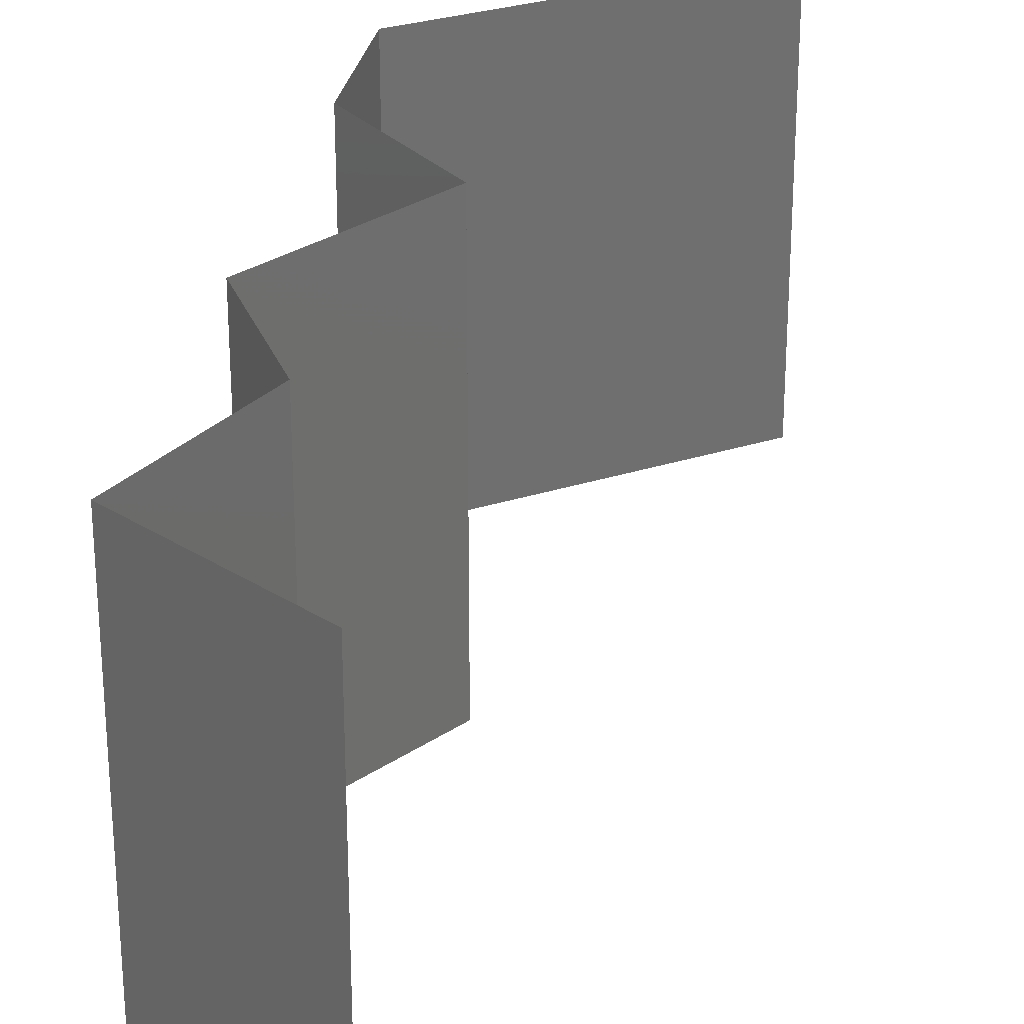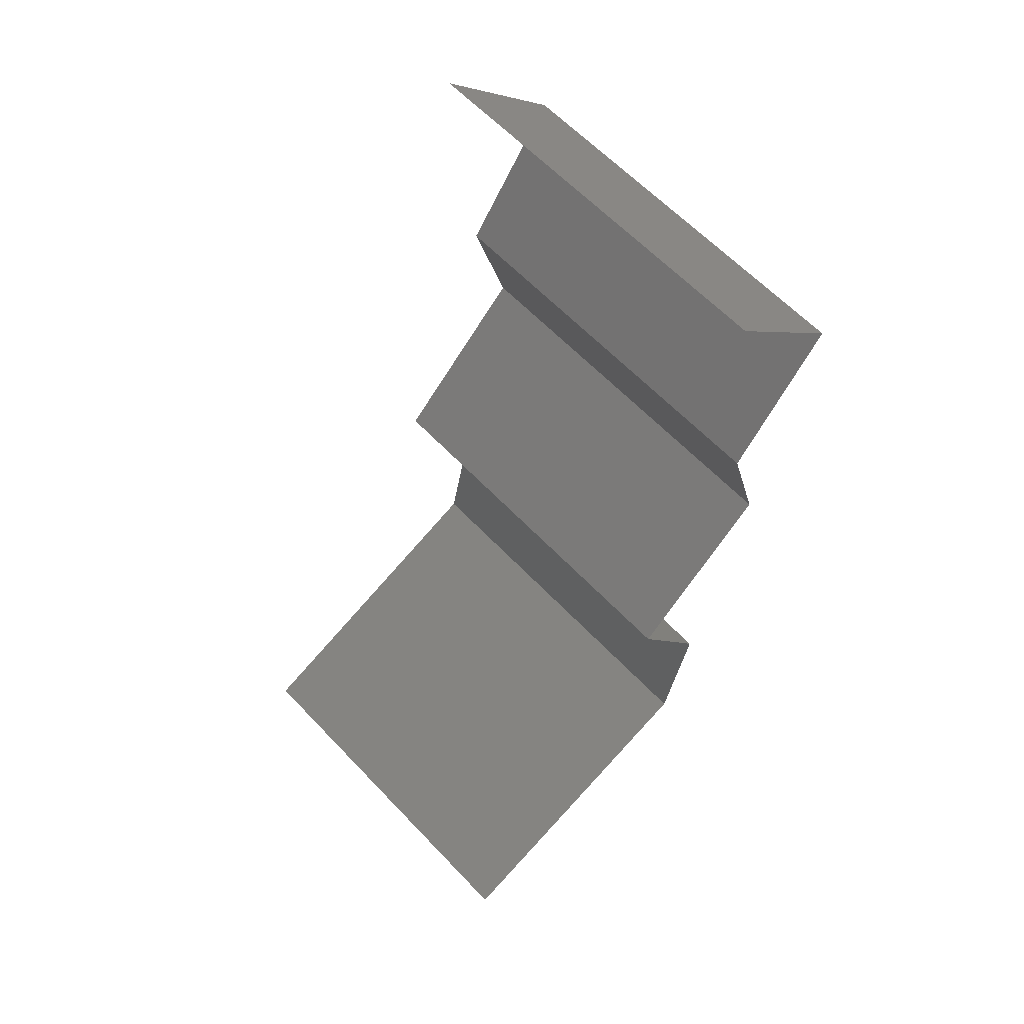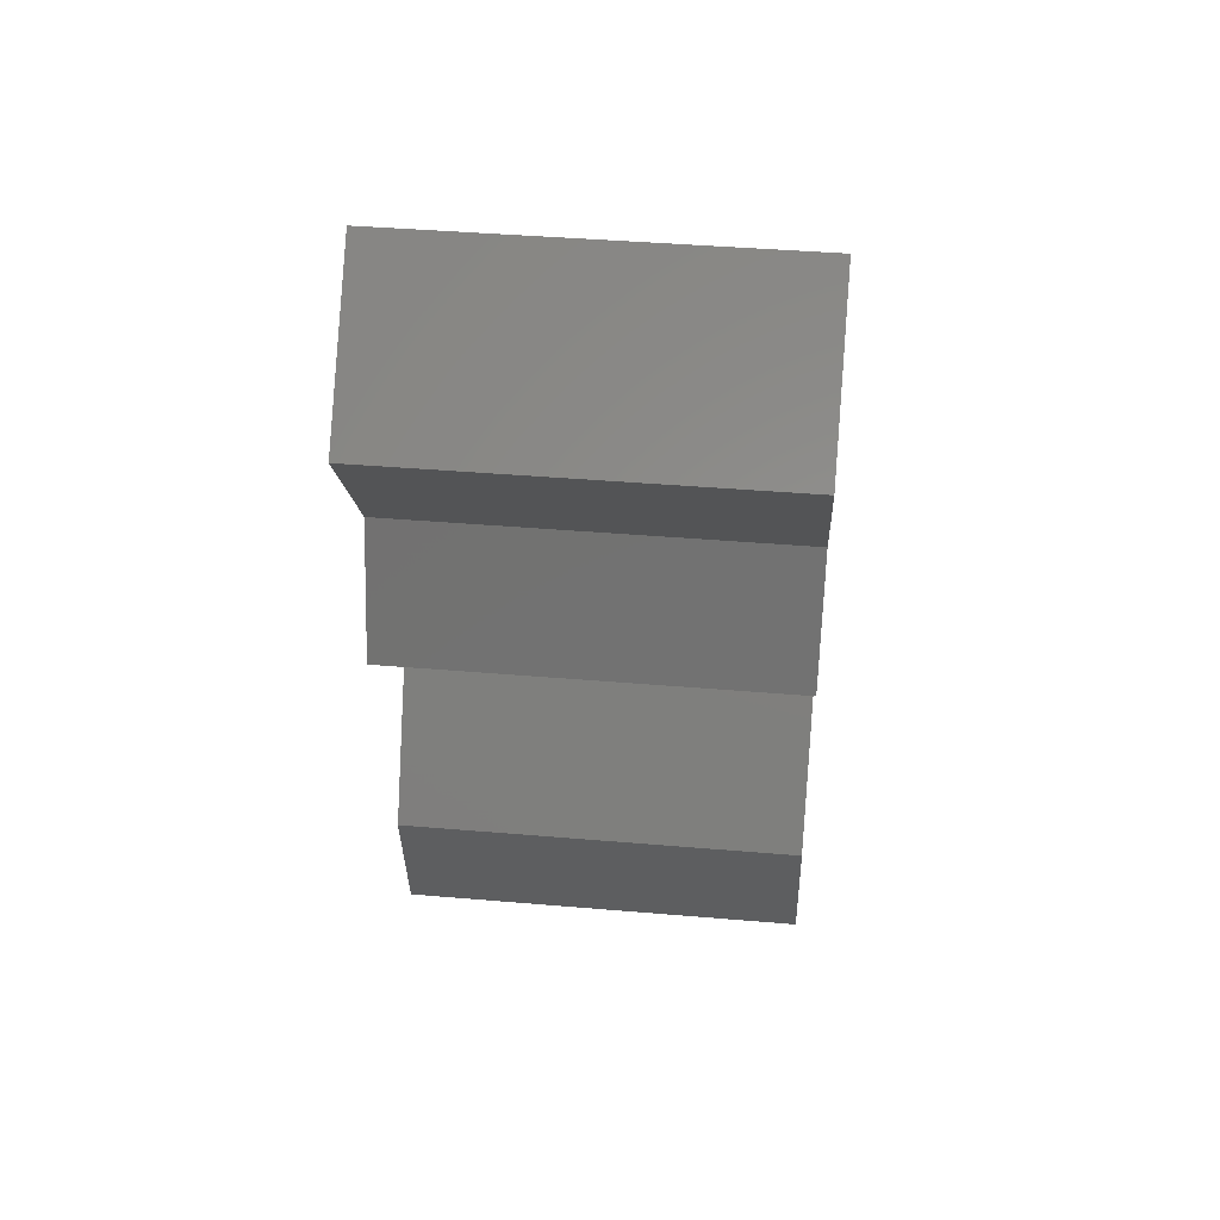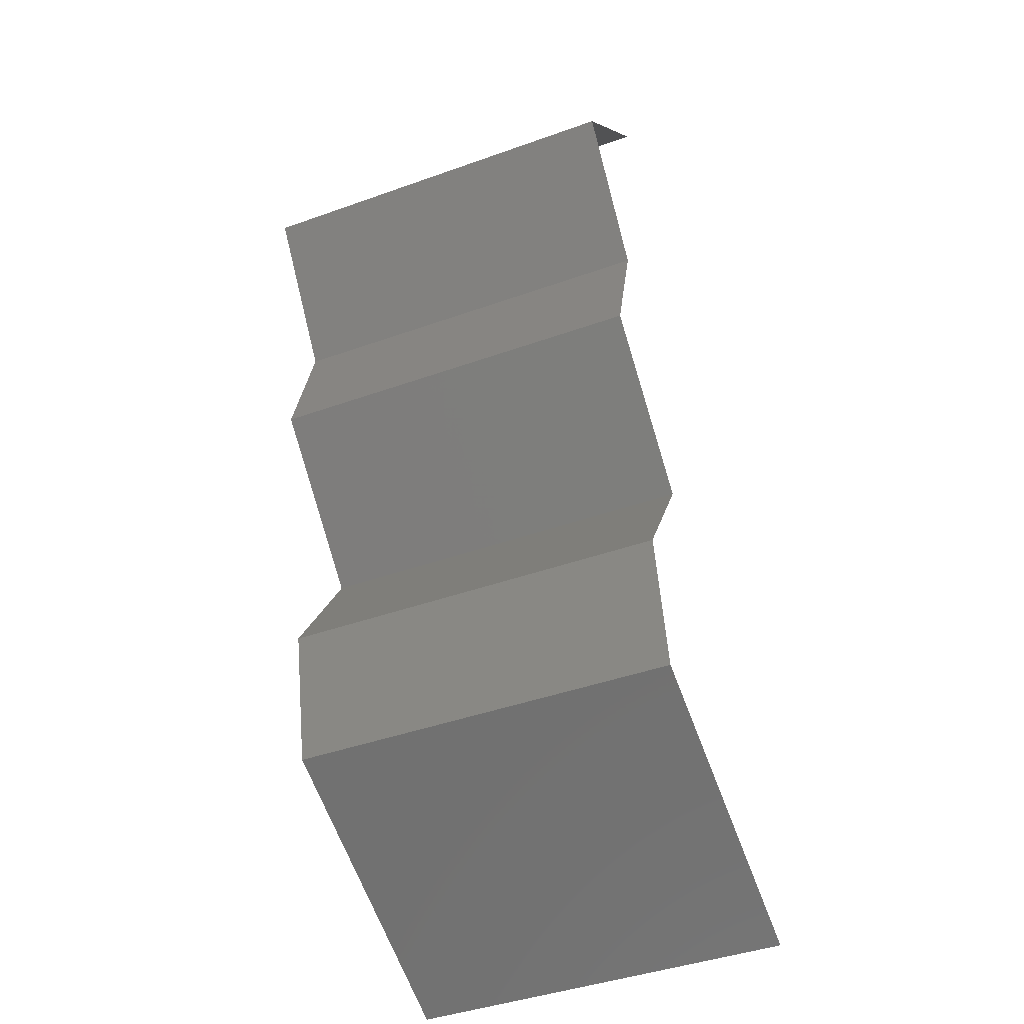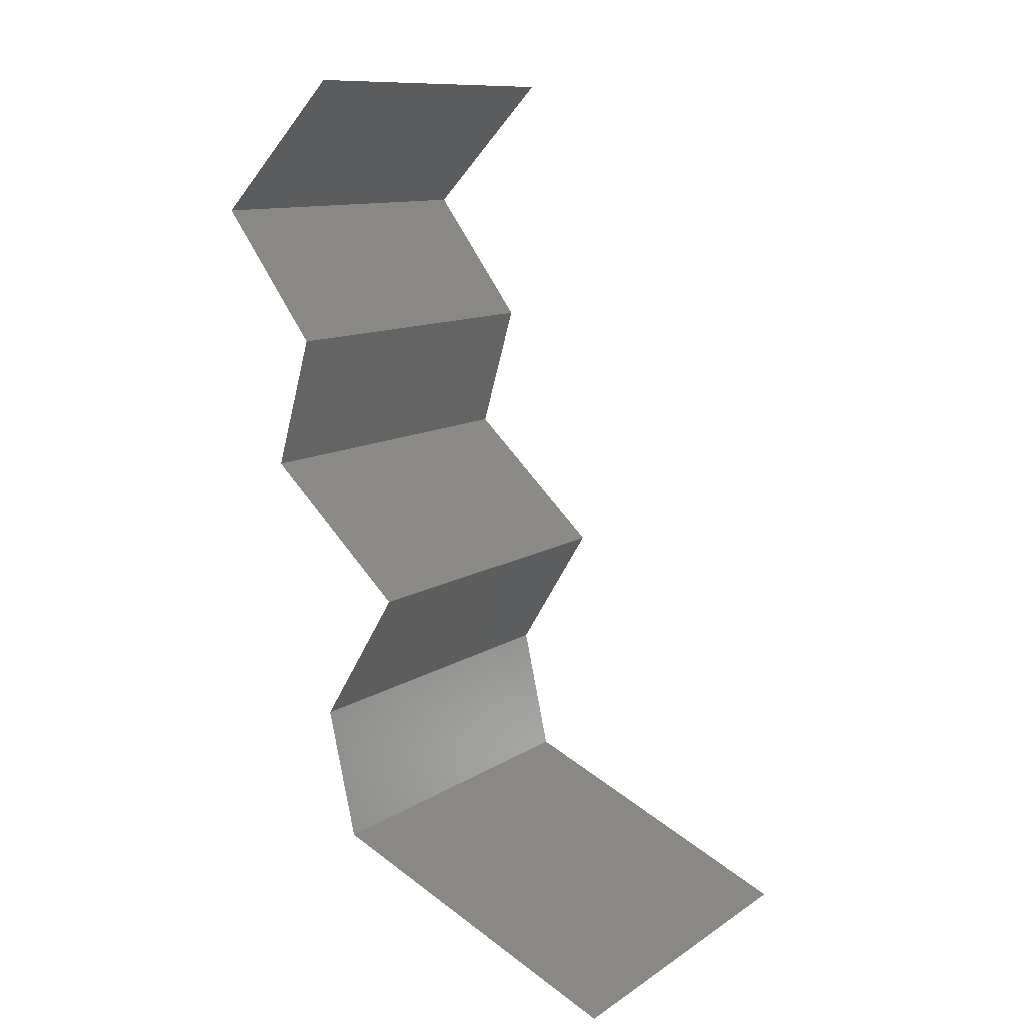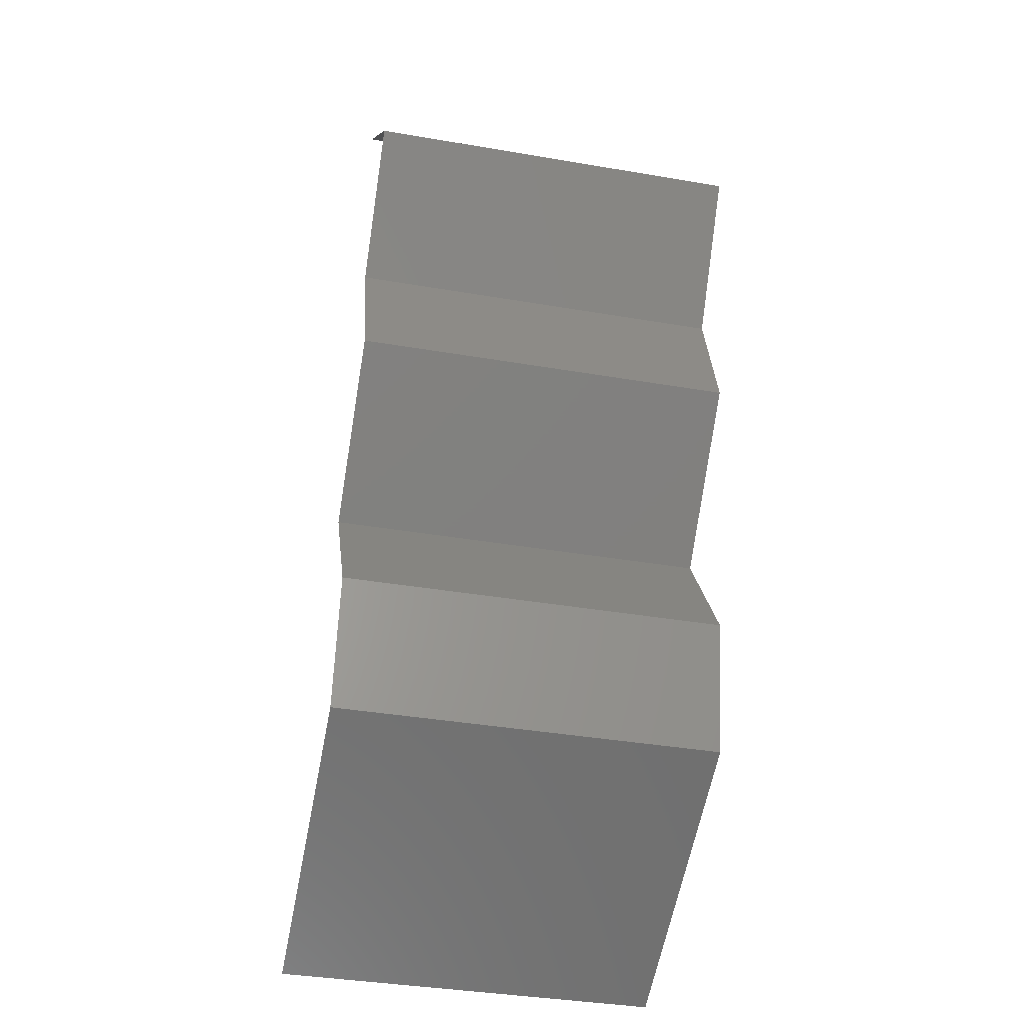
<metadata>
{"format":"stl","ext":"stl","renderer":"f3d","projection":"perspective","resolution":1024,"background":"white","views":[{"elev":28.7,"azim":177.7,"up":"+Z"},{"elev":61.3,"azim":-43.1,"up":"+Y"},{"elev":41.4,"azim":95.9,"up":"+Y"},{"elev":-43.0,"azim":113.0,"up":"+Y"},{"elev":11.2,"azim":-146.6,"up":"+Y"},{"elev":-38.8,"azim":77.9,"up":"+Y"}]}
</metadata>
<code>
# stl→obj: 42 verts, 62 faces
v 0.04391 0.048 0
v 0.04391 0.048 0.01
v 0.04062 0.05142 0.005
v 0.03733 0.05485 0.02
v 0.03733 0.05485 0.01
v 0.04062 0.05142 0.015
v 0.04391 0.048 0.02
v 0.03733 0.05485 0
v 0.04137 0.04457 0.015
v 0.03883 0.04114 0
v 0.03883 0.04114 0.01
v 0.04137 0.04457 0.005
v 0.03883 0.04114 0.02
v 0.04082 0.03428 0.02
v 0.03982 0.03771 0.015
v 0.04082 0.03428 0.01
v 0.03982 0.03771 0.005
v 0.04082 0.03428 0
v 0.03349 0.02743 0.02
v 0.03715 0.03085 0.015
v 0.03349 0.02743 0
v 0.03715 0.03085 0.005
v 0.03349 0.02743 0.01
v 0.03559 0.024 0.015
v 0.03769 0.02057 0
v 0.03769 0.02057 0.01
v 0.03559 0.024 0.005
v 0.03769 0.02057 0.02
v 0.03615 0.01371 0
v 0.03692 0.01714 0.005
v 0.03615 0.01371 0.02
v 0.03692 0.01714 0.015
v 0.03615 0.01371 0.01
v 0.02046 0.006857 0.02
v 0.0283 0.01028 0.02
v 0.027 0.009716 0.01244
v 0.02046 0.006857 0.01
v 0.03209 0.01194 0.01504
v 0.03079 0.01137 0.00634
v 0.02046 0.006857 0
v 0.02548 0.009053 0.005701
v 0.0283 0.01028 0
f 1 2 3
f 4 5 6
f 2 7 6
f 5 8 3
f 5 2 6
f 2 5 3
f 7 4 6
f 8 1 3
f 7 2 9
f 10 11 12
f 2 1 12
f 11 13 9
f 11 2 12
f 2 11 9
f 1 10 12
f 13 7 9
f 14 13 15
f 16 11 17
f 11 16 15
f 10 18 17
f 11 10 17
f 13 11 15
f 18 16 17
f 16 14 15
f 19 14 20
f 18 21 22
f 14 16 20
f 21 23 22
f 16 18 22
f 23 19 20
f 20 16 22
f 23 20 22
f 19 23 24
f 25 26 27
f 23 21 27
f 26 28 24
f 28 19 24
f 26 23 27
f 21 25 27
f 23 26 24
f 25 29 30
f 31 28 32
f 26 33 32
f 33 26 30
f 26 25 30
f 28 26 32
f 29 33 30
f 33 31 32
f 34 35 36
f 37 34 36
f 31 33 38
f 33 29 39
f 40 37 41
f 29 42 39
f 39 36 38
f 33 39 38
f 35 31 38
f 42 40 41
f 41 36 39
f 41 37 36
f 36 35 38
f 42 41 39

</code>
